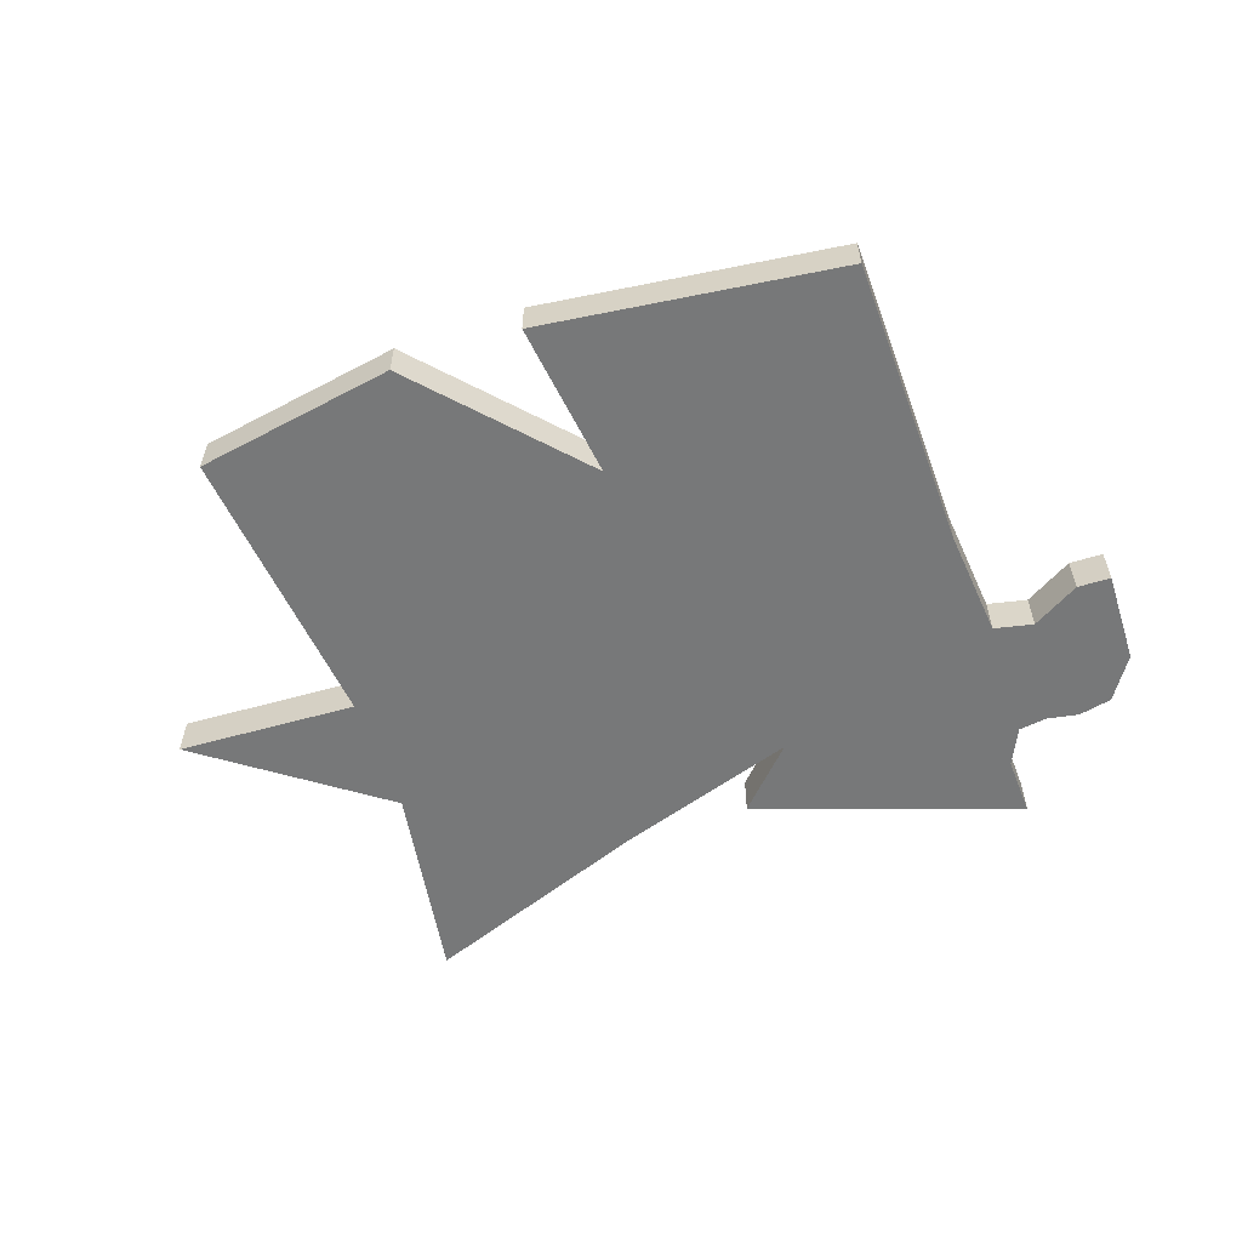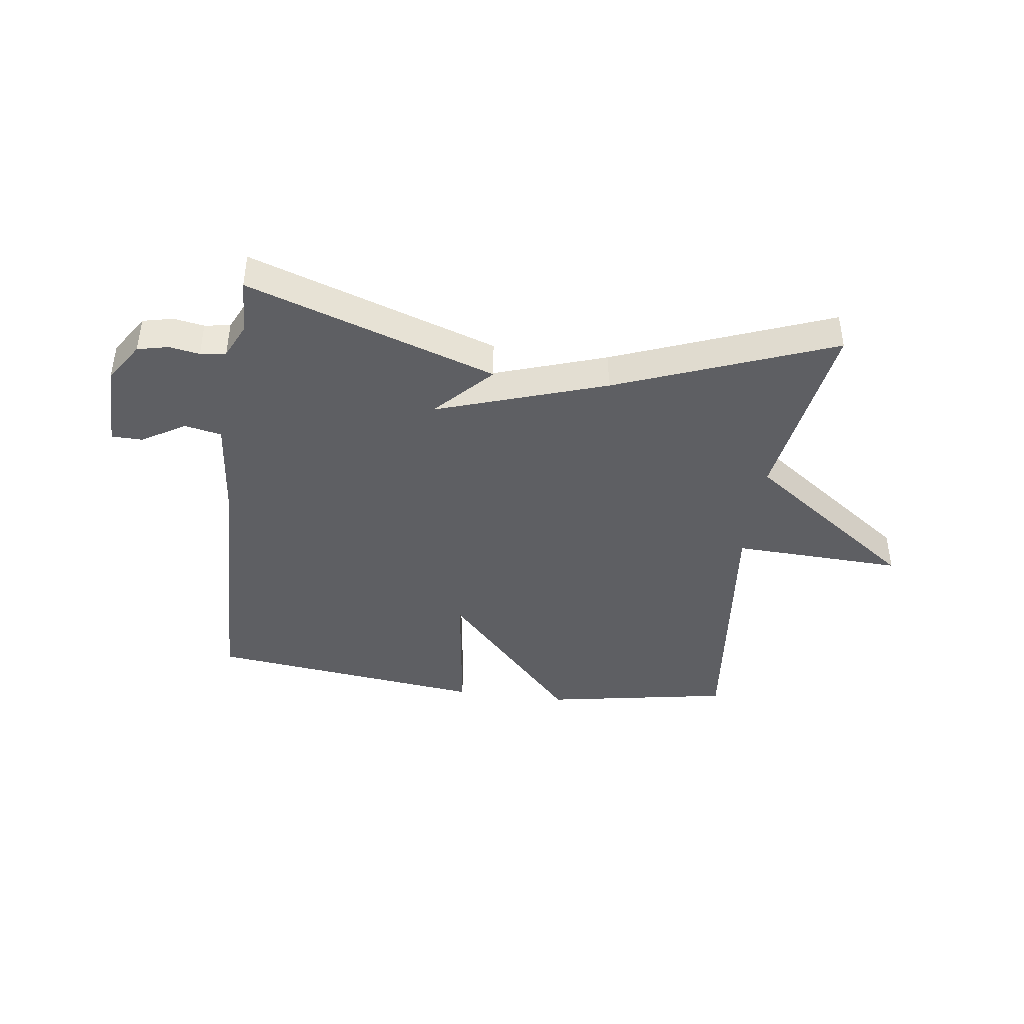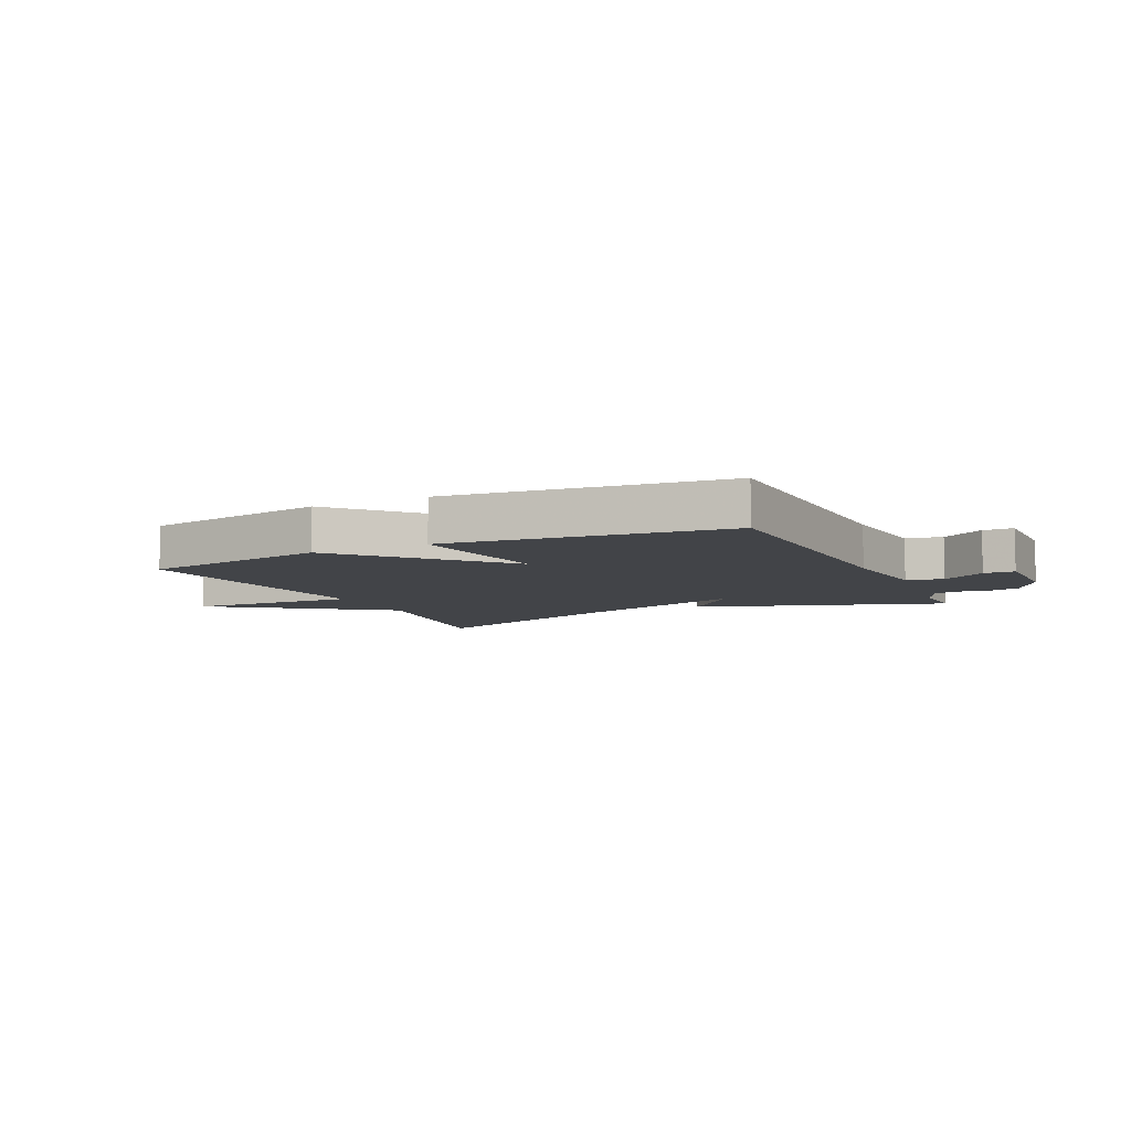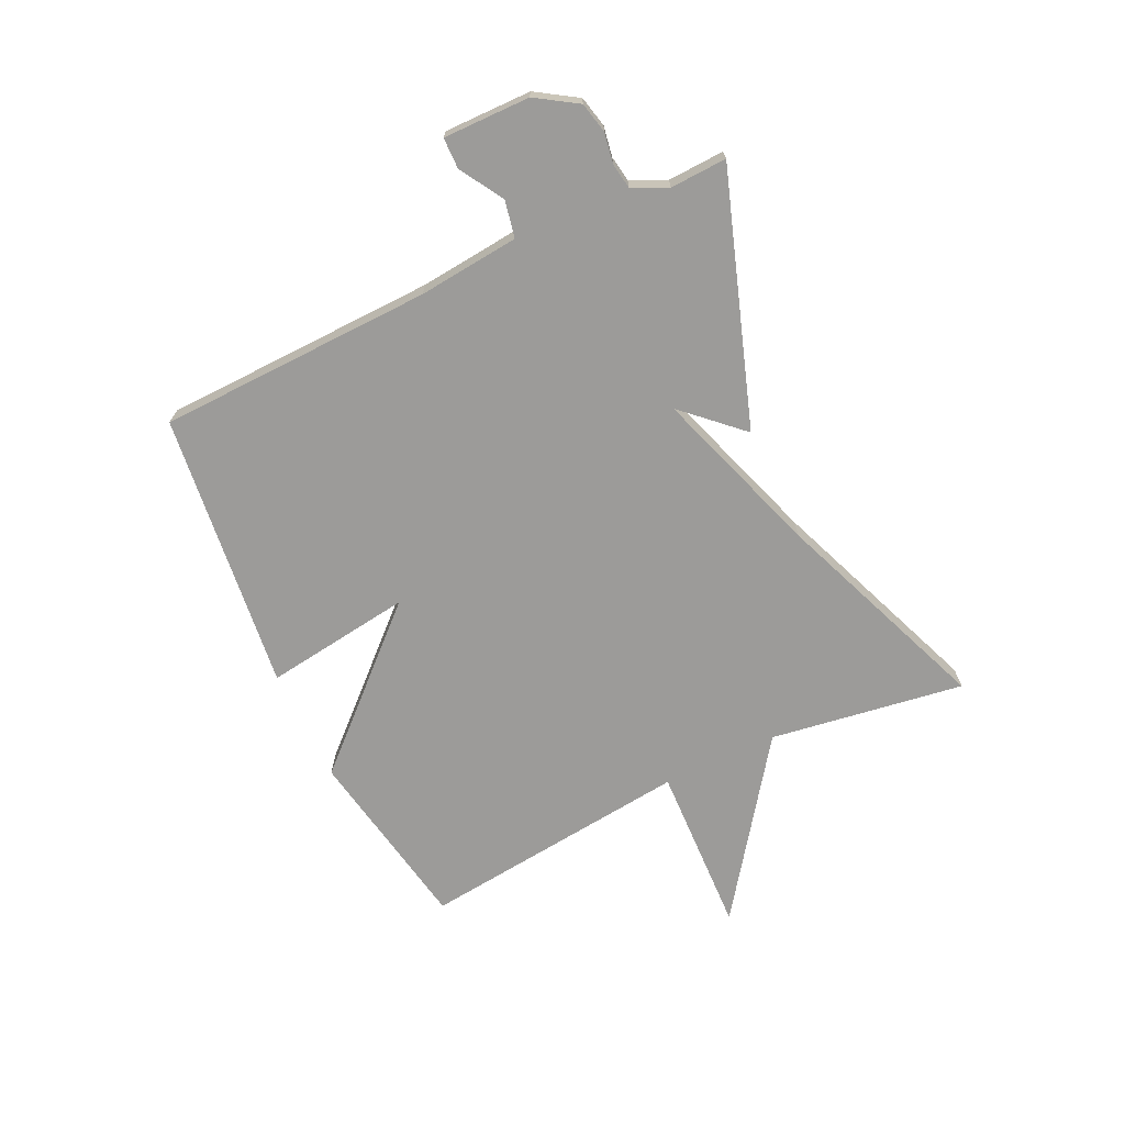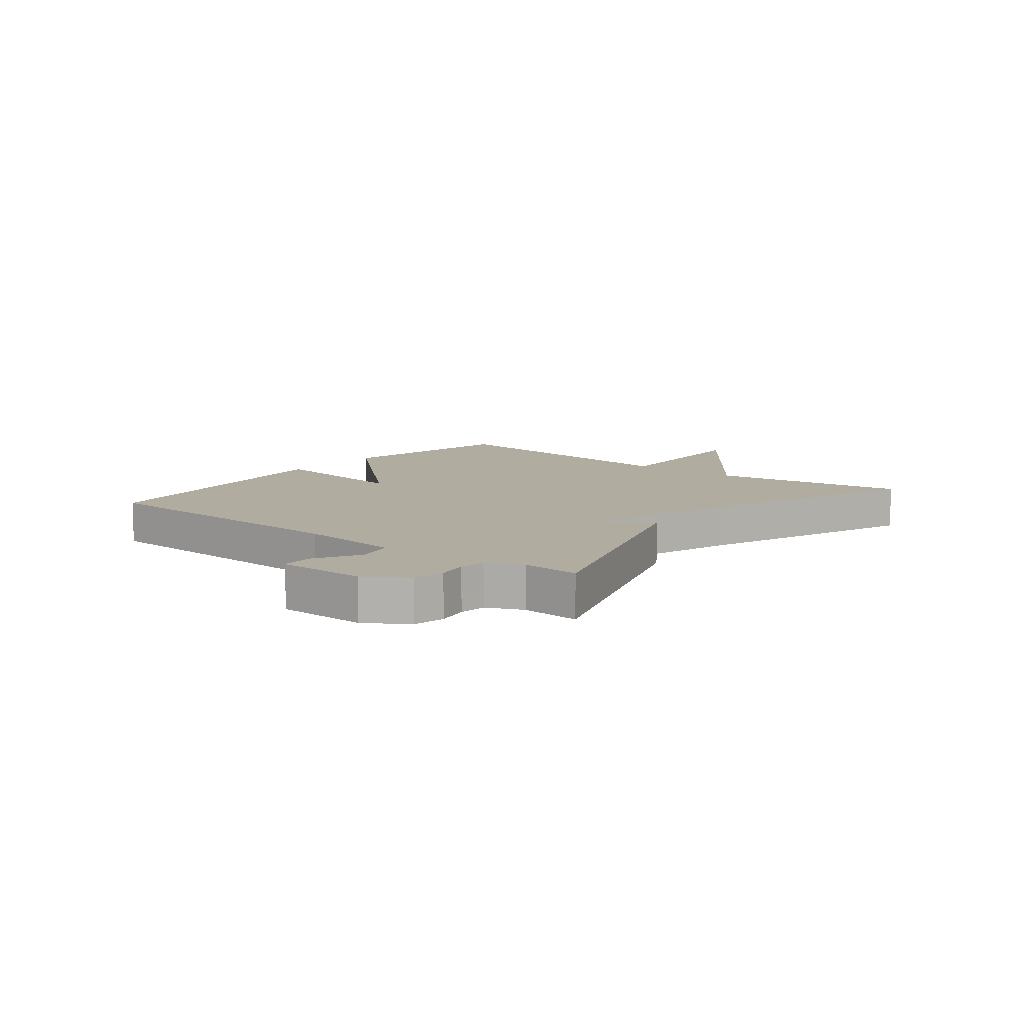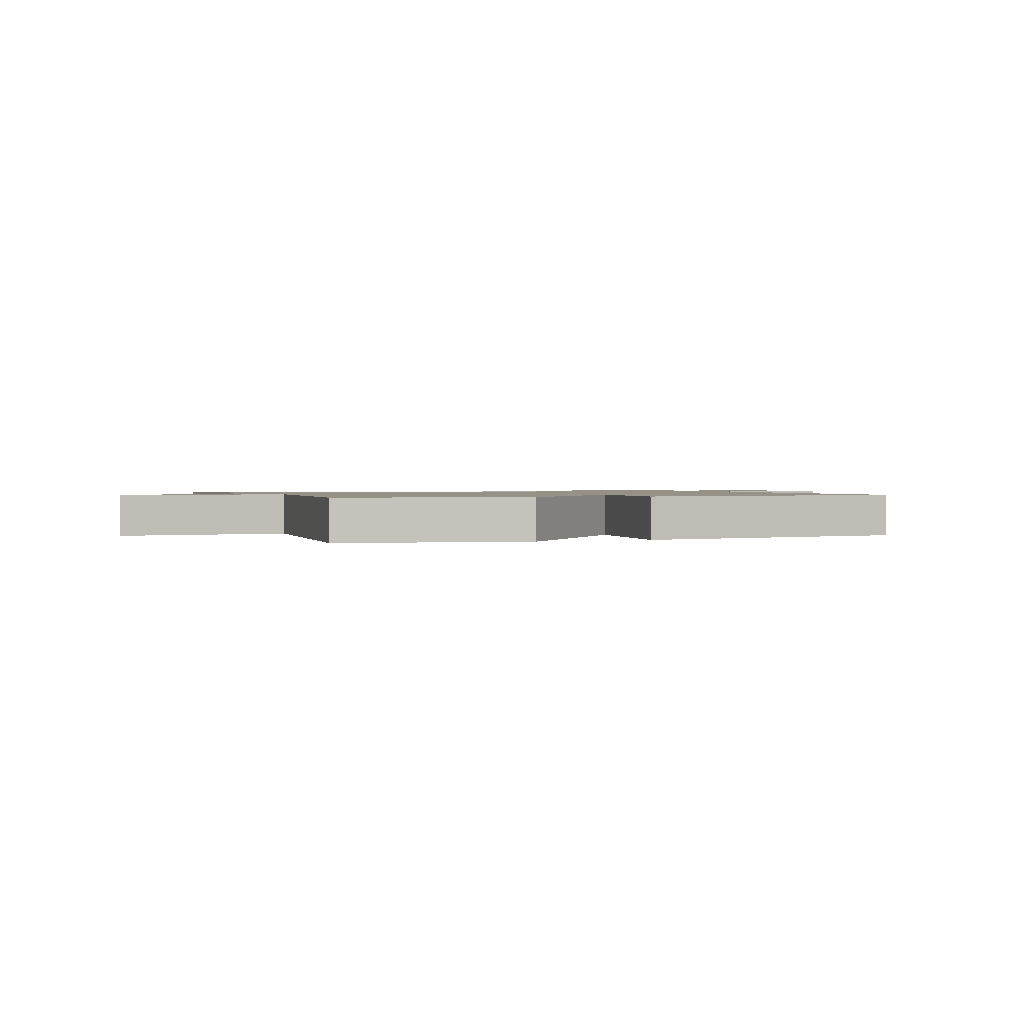
<metadata>
{"format":"obj","ext":"obj","renderer":"f3d","projection":"perspective","resolution":1024,"background":"white","views":[{"elev":-57.3,"azim":-161.3,"up":"+Y"},{"elev":-41.7,"azim":-7.7,"up":"+Y"},{"elev":-7.7,"azim":-154.3,"up":"+Y"},{"elev":-69.7,"azim":-64.5,"up":"+Y"},{"elev":9.9,"azim":-51.4,"up":"+Y"},{"elev":1.2,"azim":158.4,"up":"+Y"}]}
</metadata>
<code>
v -0.5 0.07 -0.5
v -0.512 0.07 -0.028
v -0.529 0.07 0.145
v -0.592 0.07 0.158
v -0.667 0.07 0.113
v -0.72 0.07 0.114
v -0.718 0.07 0.263
v -0.673 0.07 0.333
v -0.62 0.07 0.345
v -0.568 0.07 0.336
v -0.524 0.07 0.343
v -0.496 0.07 0.403
v -0.5 0.07 0.5
v -0.073 0.07 0.355
v -0.165 0.07 0.257
v 0.127 0.07 0.355
v 0.5 0.07 0.5
v 0.449 0.07 0.167
v 0.742 0.07 -0.045
v 0.449 0.07 -0.033
v 0.5 0.07 -0.5
v 0.179 0.07 -0.557
v -0.055 0.07 -0.304
v -0.021 0.07 -0.557
v -0.5 0 -0.5
v -0.512 0 -0.028
v -0.529 0 0.145
v -0.592 0 0.158
v -0.667 0 0.113
v -0.72 0 0.114
v -0.718 0 0.263
v -0.673 0 0.333
v -0.62 0 0.345
v -0.568 0 0.336
v -0.524 0 0.343
v -0.496 0 0.403
v -0.5 0 0.5
v -0.073 0 0.355
v -0.165 0 0.257
v 0.127 0 0.355
v 0.5 0 0.5
v 0.449 0 0.167
v 0.742 0 -0.045
v 0.449 0 -0.033
v 0.5 0 -0.5
v 0.179 0 -0.557
v -0.055 0 -0.304
v -0.021 0 -0.557
f 23 24 1 2
f 20 21 22 23
f 20 23 2 3
f 20 3 4
f 19 20 4
f 18 19 4
f 16 17 18
f 15 16 18
f 15 18 4
f 12 13 14 15
f 11 12 15 4
f 5 6 7
f 4 5 7
f 11 4 7
f 10 11 7
f 7 8 9 10
f 26 25 48 47
f 47 46 45 44
f 27 26 47 44
f 28 27 44
f 28 44 43
f 28 43 42
f 42 41 40
f 42 40 39
f 28 42 39
f 39 38 37 36
f 28 39 36 35
f 31 30 29
f 31 29 28
f 31 28 35
f 31 35 34
f 34 33 32 31
f 1 25 26 2
f 2 26 27 3
f 3 27 28 4
f 4 28 29 5
f 5 29 30 6
f 6 30 31 7
f 7 31 32 8
f 8 32 33 9
f 9 33 34 10
f 10 34 35 11
f 11 35 36 12
f 12 36 37 13
f 13 37 38 14
f 14 38 39 15
f 15 39 40 16
f 16 40 41 17
f 17 41 42 18
f 18 42 43 19
f 19 43 44 20
f 20 44 45 21
f 21 45 46 22
f 22 46 47 23
f 23 47 48 24
f 24 48 25 1

</code>
